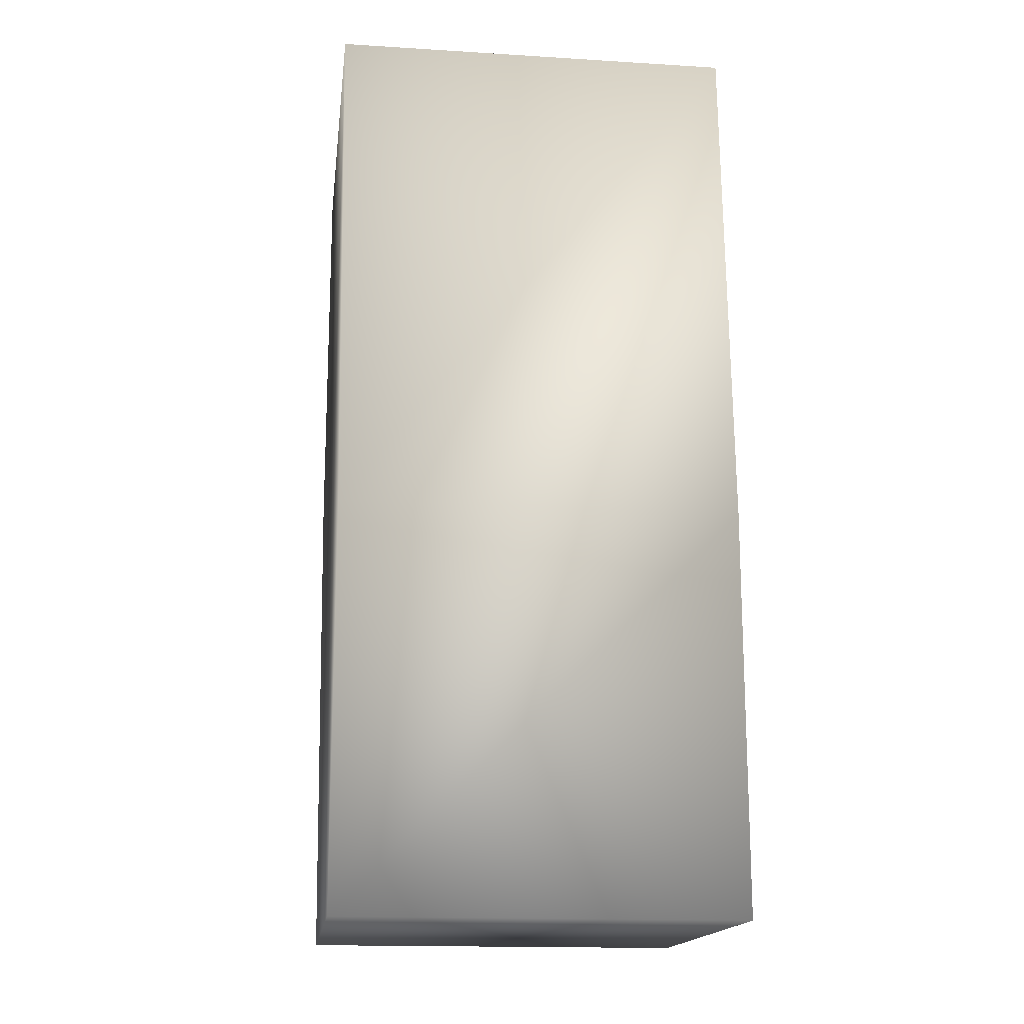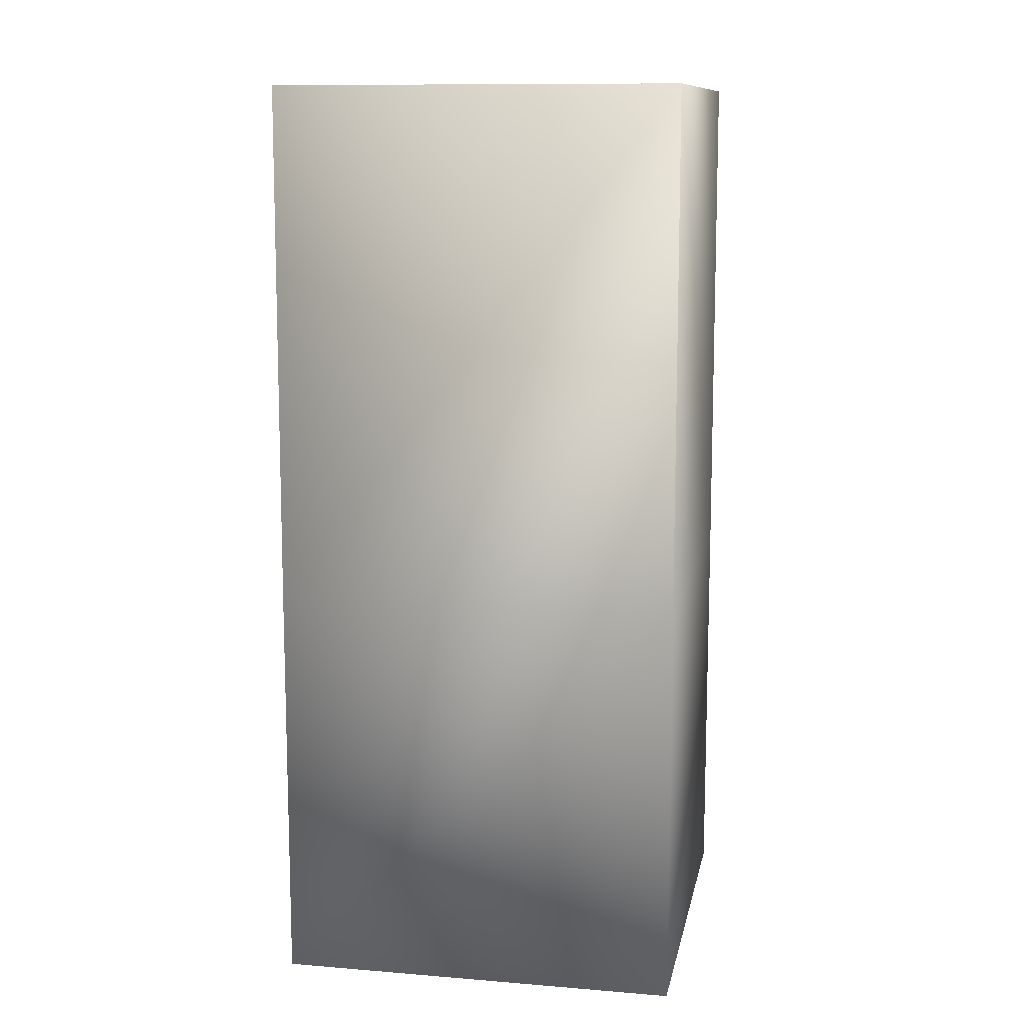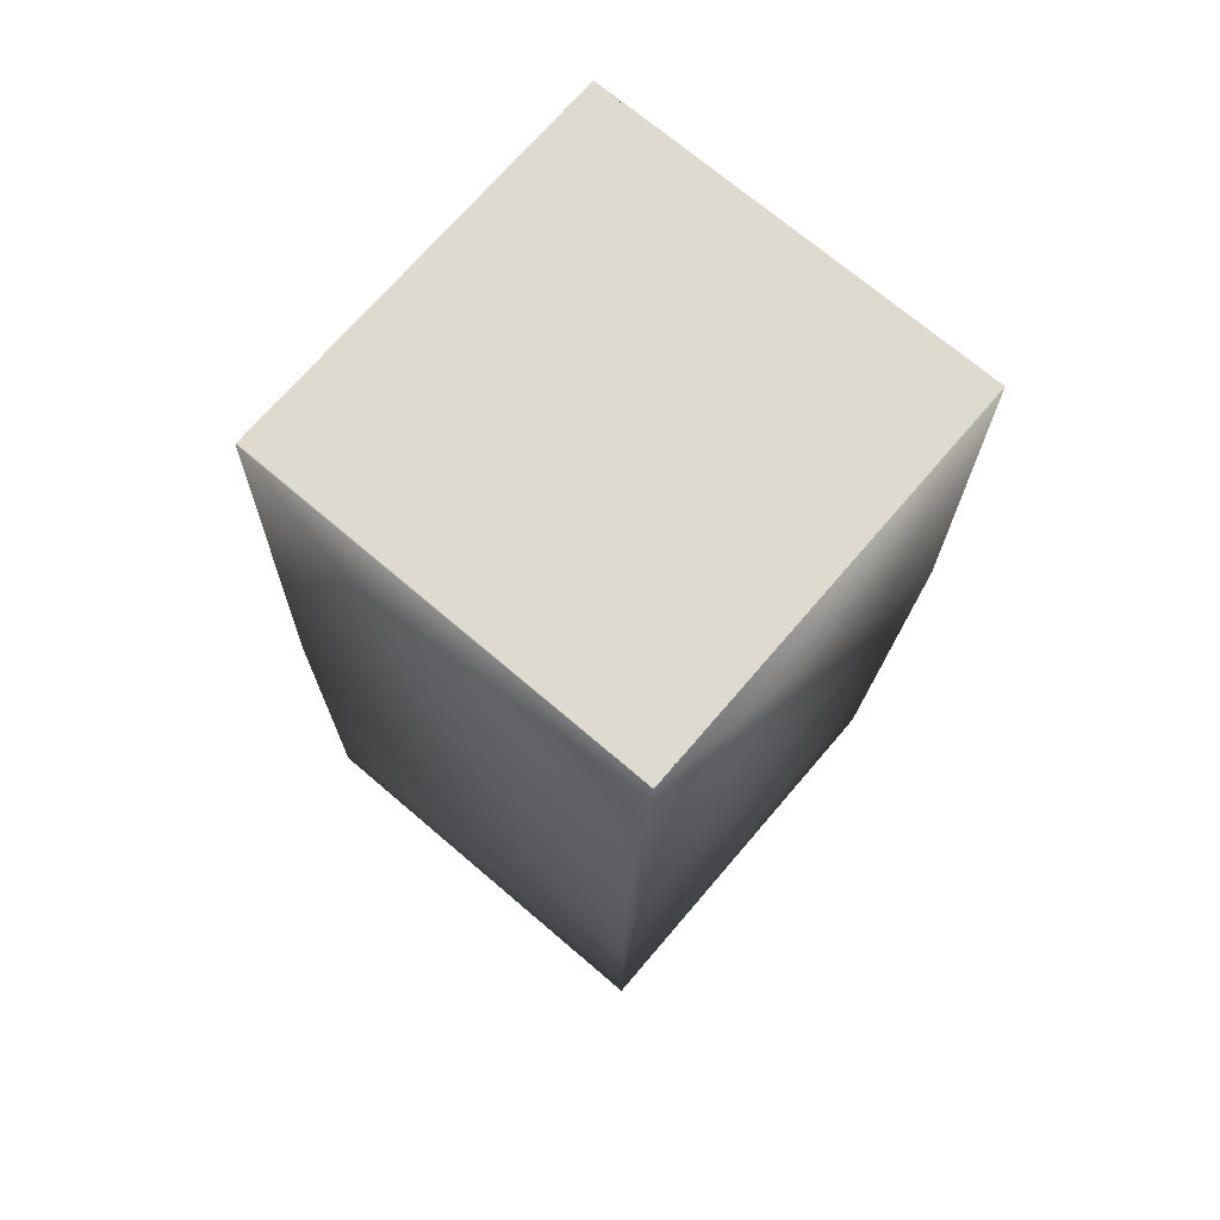
<metadata>
{"format":"obj","ext":"obj","renderer":"f3d","projection":"perspective","resolution":1024,"background":"white","views":[{"elev":-16.6,"azim":172.9,"up":"+Z"},{"elev":11.4,"azim":-168.9,"up":"+Z"},{"elev":71.0,"azim":-49.5,"up":"+Z"}]}
</metadata>
<code>
v 0.05 0.05 0.2064
v 0.05 0.05 0.1064
v -0.05 0.05 0.2064
v -0.04931 0.0448 0.3348
v 0.05136 0.0448 0.3348
v 0.05136 0.0448 0.2348
v 0.05 -0.05 0.1064
v -0.05 0.05 0.1064
v -0.05 -0.05 0.1064
v 0.05136 -0.05534 0.2348
v -0.04931 -0.05534 0.2348
v -0.05 -0.05 0.2064
v -0.04931 0.0448 0.3348
v -0.04931 -0.05534 0.3348
v 0.05103 0.04473 0.3348
v 0.05104 0.04473 0.3348
v 0.05104 0.04473 0.3348
v 0.05106 0.04473 0.3348
v 0.05109 0.04474 0.3348
v 0.0511 0.04474 0.3348
v 0.05111 0.04474 0.3348
v 0.05112 0.04474 0.3348
v 0.05114 0.04475 0.3348
v 0.05116 0.04475 0.3348
v 0.05117 0.04475 0.3348
v 0.0512 0.04476 0.3348
v 0.05123 0.04477 0.3348
v 0.05125 0.04477 0.3348
v 0.05126 0.04477 0.3348
v 0.05128 0.04478 0.3348
v 0.05129 0.04478 0.3348
v 0.0513 0.04478 0.3348
v 0.05131 0.04479 0.3348
v 0.05132 0.04479 0.3348
v 0.05133 0.04479 0.3348
v 0.05135 0.0448 0.3348
v 0.05136 0.0448 0.3348
v 0.05136 0.0448 0.3348
v -0.049 0.04474 0.3348
v 0.05103 -0.05528 0.3348
v 0.05104 -0.05527 0.3348
v 0.05104 -0.05527 0.3348
v 0.05104 -0.05527 0.3348
v 0.05105 -0.05527 0.3348
v 0.05105 -0.05527 0.3348
v 0.05105 -0.05527 0.3348
v 0.05106 -0.05527 0.3348
v 0.05106 -0.05527 0.3348
v 0.05106 -0.05527 0.3348
v 0.05106 -0.05527 0.3348
v 0.05107 -0.05527 0.3348
v 0.05107 -0.05527 0.3348
v 0.05108 -0.05527 0.3348
v 0.05108 -0.05527 0.3348
v 0.05109 -0.05527 0.3348
v 0.05109 -0.05528 0.3348
v 0.0511 -0.05528 0.3348
v 0.0511 -0.05528 0.3348
v 0.05111 -0.05528 0.3348
v 0.05112 -0.05528 0.3348
v 0.05112 -0.05528 0.3348
v 0.05113 -0.05528 0.3348
v -0.04896 0.04473 0.3348
v -0.04896 -0.05527 0.3348
v -0.04896 0.04473 0.3348
v -0.04896 0.04473 0.3348
v -0.04896 0.04473 0.3348
v -0.04896 0.04473 0.3348
v -0.04896 0.04473 0.3348
v -0.04896 0.04473 0.3348
v -0.04897 0.04473 0.3348
v -0.04897 0.04474 0.3348
v -0.04897 0.04474 0.3348
v -0.04898 0.04474 0.3348
v -0.04898 0.04474 0.3348
v -0.04899 0.04474 0.3348
v -0.04899 0.04474 0.3348
v 0.05104 0.04473 0.3348
v 0.05105 0.04473 0.3348
v 0.05105 0.04473 0.3348
v 0.05106 0.04473 0.3348
v 0.05105 0.04473 0.3348
v 0.05106 0.04473 0.3348
v 0.05106 0.04473 0.3348
v 0.05113 -0.05528 0.3348
v 0.05107 0.04473 0.3348
v 0.05108 0.04473 0.3348
v 0.05107 0.04473 0.3348
v 0.05108 0.04473 0.3348
v 0.05109 0.04474 0.3348
v 0.05114 -0.05529 0.3348
v 0.0511 0.04474 0.3348
v 0.05112 0.04474 0.3348
v 0.05115 -0.05529 0.3348
v 0.05113 0.04475 0.3348
v 0.05113 0.04475 0.3348
v 0.05115 0.04475 0.3348
v 0.05116 -0.05529 0.3348
v 0.05116 0.04475 0.3348
v 0.05118 0.04476 0.3348
v 0.05119 0.04476 0.3348
v 0.05116 -0.05529 0.3348
v 0.05119 0.04476 0.3348
v 0.05117 -0.05529 0.3348
v 0.05121 0.04476 0.3348
v 0.05122 0.04477 0.3348
v 0.05122 0.04476 0.3348
v 0.05118 -0.05529 0.3348
v 0.05119 -0.05529 0.3348
v 0.05124 0.04477 0.3348
v 0.05119 -0.0553 0.3348
v 0.05126 0.04478 0.3348
v 0.05127 0.04478 0.3348
v 0.0512 -0.0553 0.3348
v 0.05128 0.04478 0.3348
v 0.05121 -0.0553 0.3348
v 0.05122 -0.0553 0.3348
v 0.0513 0.04478 0.3348
v 0.05122 -0.0553 0.3348
v 0.05131 0.04479 0.3348
v 0.05123 -0.05531 0.3348
v 0.05132 0.04479 0.3348
v 0.05133 0.04479 0.3348
v 0.05124 -0.05531 0.3348
v 0.05125 -0.05531 0.3348
v 0.05134 0.04479 0.3348
v 0.05134 0.0448 0.3348
v 0.05134 0.04479 0.3348
v 0.05126 -0.05531 0.3348
v 0.05126 -0.05531 0.3348
v 0.05135 0.0448 0.3348
v 0.05135 0.0448 0.3348
v 0.05127 -0.05532 0.3348
v 0.05135 0.0448 0.3348
v 0.05136 0.0448 0.3348
v 0.05136 0.0448 0.3348
v 0.05128 -0.05532 0.3348
v 0.05136 0.0448 0.3348
v 0.05136 0.0448 0.3348
v 0.05136 0.0448 0.3348
v 0.05136 0.0448 0.3348
v 0.05136 0.0448 0.3348
v 0.05136 0.0448 0.3348
v 0.05136 -0.05534 0.3348
v -0.049 0.04475 0.3348
v -0.04901 0.04475 0.3348
v -0.04902 0.04475 0.3348
v -0.04902 0.04475 0.3348
v -0.04903 0.04475 0.3348
v -0.04904 0.04475 0.3348
v -0.04905 0.04475 0.3348
v -0.04906 0.04476 0.3348
v -0.04906 0.04476 0.3348
v -0.04908 0.04476 0.3348
v -0.04908 0.04476 0.3348
v -0.04909 0.04476 0.3348
v -0.0491 0.04476 0.3348
v -0.04911 0.04477 0.3348
v -0.04912 0.04477 0.3348
v -0.04913 0.04477 0.3348
v -0.04914 0.04477 0.3348
v -0.04915 0.04477 0.3348
v -0.04916 0.04478 0.3348
v -0.04917 0.04478 0.3348
v -0.04918 0.04478 0.3348
v -0.04919 0.04478 0.3348
v -0.0492 0.04478 0.3348
v -0.04921 0.04478 0.3348
v -0.04922 0.04478 0.3348
v -0.04922 0.04479 0.3348
v -0.04923 0.04479 0.3348
v -0.04924 0.04479 0.3348
v -0.04925 0.04479 0.3348
v -0.04925 0.04479 0.3348
v -0.04926 0.04479 0.3348
v -0.04927 0.04479 0.3348
v -0.04927 0.04479 0.3348
v -0.04928 0.0448 0.3348
v -0.04928 0.0448 0.3348
v -0.04929 0.0448 0.3348
v -0.04929 0.0448 0.3348
v -0.04929 0.0448 0.3348
v -0.04929 0.0448 0.3348
v -0.0493 0.0448 0.3348
v -0.0493 0.0448 0.3348
v -0.0493 0.0448 0.3348
v -0.0493 0.0448 0.3348
v -0.04931 0.0448 0.3348
v -0.04931 0.0448 0.3348
v -0.04931 0.0448 0.3348
v -0.04931 0.0448 0.3348
v -0.04931 0.0448 0.3348
v 0.05128 -0.05532 0.3348
v 0.05129 -0.05532 0.3348
v 0.0513 -0.05532 0.3348
v 0.0513 -0.05532 0.3348
v 0.05131 -0.05532 0.3348
v 0.05131 -0.05533 0.3348
v 0.05132 -0.05533 0.3348
v 0.05132 -0.05533 0.3348
v 0.05133 -0.05533 0.3348
v 0.05133 -0.05533 0.3348
v 0.05134 -0.05533 0.3348
v 0.05134 -0.05533 0.3348
v 0.05134 -0.05534 0.3348
v 0.05135 -0.05534 0.3348
v 0.05135 -0.05534 0.3348
v 0.05135 -0.05534 0.3348
v 0.05135 -0.05534 0.3348
v 0.05136 -0.05534 0.3348
v 0.05136 -0.05534 0.3348
v 0.05136 -0.05534 0.3348
v 0.05136 -0.05534 0.3348
v 0.05136 -0.05534 0.3348
v 0.05136 -0.05534 0.3348
v 0.05136 -0.05534 0.3348
v 0.05136 -0.05534 0.3348
v 0.05136 -0.05534 0.3348
v 0.05136 -0.05534 0.3348
v -0.04896 -0.05527 0.3348
v -0.04896 -0.05527 0.3348
v -0.04896 -0.05527 0.3348
v -0.04896 -0.05527 0.3348
v -0.04897 -0.05527 0.3348
v -0.04897 -0.05527 0.3348
v -0.04897 -0.05528 0.3348
v -0.04898 -0.05528 0.3348
v -0.04899 -0.05528 0.3348
v -0.04899 -0.05528 0.3348
v -0.049 -0.05528 0.3348
v -0.049 -0.05528 0.3348
v -0.04901 -0.05528 0.3348
v -0.04902 -0.05529 0.3348
v -0.04902 -0.05529 0.3348
v -0.04903 -0.05529 0.3348
v -0.04904 -0.05529 0.3348
v -0.04905 -0.05529 0.3348
v -0.04906 -0.05529 0.3348
v -0.04906 -0.05529 0.3348
v -0.04908 -0.0553 0.3348
v -0.04908 -0.0553 0.3348
v -0.04909 -0.0553 0.3348
v -0.0491 -0.0553 0.3348
v -0.04911 -0.0553 0.3348
v -0.04912 -0.05531 0.3348
v -0.04913 -0.05531 0.3348
v -0.04914 -0.05531 0.3348
v -0.04915 -0.05531 0.3348
v -0.04916 -0.05531 0.3348
v -0.04917 -0.05532 0.3348
v -0.04918 -0.05532 0.3348
v -0.04919 -0.05532 0.3348
v -0.0492 -0.05532 0.3348
v -0.04921 -0.05532 0.3348
v -0.04922 -0.05532 0.3348
v -0.04922 -0.05532 0.3348
v -0.04923 -0.05533 0.3348
v -0.04924 -0.05533 0.3348
v -0.04925 -0.05533 0.3348
v -0.04925 -0.05533 0.3348
v -0.04926 -0.05533 0.3348
v -0.04927 -0.05533 0.3348
v -0.04927 -0.05533 0.3348
v -0.04928 -0.05534 0.3348
v -0.04928 -0.05534 0.3348
v -0.04929 -0.05534 0.3348
v -0.04929 -0.05534 0.3348
v -0.04929 -0.05534 0.3348
v -0.0493 -0.05534 0.3348
v -0.0493 -0.05534 0.3348
v -0.0493 -0.05534 0.3348
v -0.04931 -0.05534 0.3348
v -0.04931 -0.05534 0.3348
v -0.04931 -0.05534 0.3348
v -0.04897 0.04473 0.3348
v -0.04897 0.04473 0.3348
v -0.04897 -0.05528 0.3348
v -0.04896 -0.05527 0.3348
v -0.04896 -0.05527 0.3348
v -0.04896 -0.05527 0.3348
v -0.04931 -0.05534 0.3348
v -0.04897 0.04473 0.3348
v -0.04897 0.04473 0.3348
v -0.04896 0.04473 0.3348
v -0.04896 0.04473 0.3348
v -0.04896 0.04473 0.3348
v -0.04897 -0.05527 0.3348
v -0.04897 -0.05527 0.3348
v -0.04896 -0.05527 0.3348
v -0.04898 -0.05528 0.3348
v -0.04897 -0.05527 0.3348
v -0.04896 -0.05527 0.3348
v -0.04929 -0.05534 0.3348
v -0.0493 -0.05534 0.3348
v -0.04931 -0.05534 0.3348
v -0.04931 -0.05534 0.3348
f 1 2 3
f 1 3 4
f 1 5 6
f 1 6 2
f 1 4 5
f 2 7 8
f 2 8 3
f 2 6 7
f 7 9 8
f 7 6 10
f 7 10 11
f 7 11 9
f 3 8 12
f 3 12 13
f 3 13 4
f 8 9 12
f 12 9 11
f 12 14 13
f 12 11 14
f 15 16 17
f 15 17 18
f 15 18 19
f 15 19 20
f 15 20 21
f 15 21 22
f 15 22 23
f 15 23 24
f 15 24 25
f 15 25 26
f 15 26 27
f 15 27 28
f 15 28 29
f 15 29 30
f 15 30 31
f 15 31 32
f 15 32 33
f 15 33 34
f 15 34 35
f 15 35 36
f 15 36 37
f 15 37 38
f 15 38 5
f 15 5 39
f 15 40 41
f 15 41 42
f 15 42 43
f 15 43 44
f 15 44 45
f 15 45 46
f 15 46 47
f 15 47 48
f 15 48 49
f 15 49 50
f 15 50 51
f 15 51 52
f 15 52 53
f 15 53 54
f 15 54 55
f 15 55 56
f 15 56 57
f 15 57 58
f 15 58 59
f 15 59 60
f 15 60 61
f 15 61 62
f 15 62 16
f 15 63 64
f 15 65 63
f 15 66 65
f 15 67 66
f 15 68 67
f 15 69 68
f 15 70 69
f 15 71 70
f 15 72 71
f 15 73 72
f 15 74 73
f 15 75 74
f 15 76 75
f 15 77 76
f 15 39 77
f 15 64 40
f 16 78 17
f 16 62 78
f 78 62 17
f 17 79 80
f 17 80 81
f 17 81 18
f 17 62 79
f 79 62 80
f 80 82 81
f 80 62 82
f 82 83 81
f 82 62 83
f 83 62 81
f 81 84 18
f 81 62 85
f 81 85 84
f 84 85 18
f 18 86 87
f 18 87 19
f 18 85 86
f 86 88 87
f 86 85 88
f 88 89 87
f 88 85 89
f 89 85 87
f 87 90 19
f 87 85 90
f 90 85 91
f 90 91 19
f 19 91 20
f 20 92 21
f 20 91 92
f 92 91 21
f 21 93 22
f 21 91 93
f 93 91 94
f 93 94 22
f 22 95 96
f 22 96 23
f 22 94 95
f 95 94 96
f 96 94 23
f 23 97 24
f 23 94 98
f 23 98 97
f 97 98 24
f 24 99 25
f 24 98 99
f 99 98 25
f 25 100 101
f 25 101 26
f 25 98 102
f 25 102 100
f 100 102 101
f 101 103 26
f 101 102 104
f 101 104 103
f 103 104 26
f 26 105 106
f 26 106 27
f 26 104 105
f 105 107 106
f 105 104 108
f 105 108 107
f 107 108 106
f 106 108 109
f 106 109 27
f 27 110 28
f 27 109 110
f 110 109 28
f 28 109 111
f 28 111 29
f 29 112 30
f 29 111 112
f 112 113 30
f 112 111 114
f 112 114 113
f 113 114 30
f 30 115 31
f 30 114 116
f 30 116 115
f 115 116 31
f 31 116 117
f 31 117 32
f 32 118 33
f 32 117 118
f 118 117 119
f 118 119 33
f 33 120 34
f 33 119 121
f 33 121 120
f 120 121 34
f 34 122 123
f 34 123 35
f 34 121 124
f 34 124 122
f 122 124 123
f 123 124 125
f 123 125 35
f 35 126 127
f 35 127 36
f 35 125 126
f 126 128 127
f 126 125 129
f 126 129 128
f 128 129 127
f 127 129 130
f 127 130 36
f 36 131 132
f 36 132 37
f 36 130 131
f 131 130 133
f 131 133 132
f 132 134 135
f 132 135 37
f 132 133 134
f 134 133 135
f 135 136 37
f 135 133 137
f 135 137 136
f 136 138 37
f 136 137 138
f 37 138 38
f 138 139 38
f 138 137 139
f 139 140 38
f 139 141 140
f 139 5 141
f 139 137 5
f 140 141 38
f 38 141 142
f 38 142 5
f 141 5 142
f 142 143 5
f 142 5 143
f 5 144 6
f 5 145 39
f 5 146 145
f 5 147 146
f 5 148 147
f 5 149 148
f 5 150 149
f 5 151 150
f 5 152 151
f 5 153 152
f 5 154 153
f 5 155 154
f 5 156 155
f 5 157 156
f 5 158 157
f 5 159 158
f 5 160 159
f 5 161 160
f 5 162 161
f 5 163 162
f 5 164 163
f 5 165 164
f 5 166 165
f 5 167 166
f 5 168 167
f 5 169 168
f 5 170 169
f 5 171 170
f 5 172 171
f 5 173 172
f 5 174 173
f 5 175 174
f 5 176 175
f 5 177 176
f 5 178 177
f 5 179 178
f 5 180 179
f 5 181 180
f 5 182 181
f 5 183 182
f 5 184 183
f 5 185 184
f 5 186 185
f 5 187 186
f 5 188 187
f 5 189 188
f 5 190 189
f 5 191 190
f 5 192 191
f 5 4 192
f 5 137 193
f 5 193 194
f 5 194 195
f 5 195 196
f 5 196 197
f 5 197 198
f 5 198 199
f 5 199 200
f 5 200 201
f 5 201 202
f 5 202 203
f 5 203 204
f 5 204 205
f 5 205 206
f 5 206 207
f 5 207 208
f 5 208 209
f 5 209 210
f 5 210 211
f 5 211 212
f 5 212 213
f 5 213 214
f 5 214 215
f 5 215 216
f 5 216 217
f 5 217 218
f 5 218 219
f 5 219 144
f 6 144 10
f 40 50 41
f 40 51 50
f 40 52 51
f 40 53 52
f 40 54 53
f 40 55 54
f 40 56 55
f 40 57 56
f 40 58 57
f 40 59 58
f 40 60 59
f 40 61 60
f 40 62 61
f 40 85 62
f 40 91 85
f 40 94 91
f 40 98 94
f 40 102 98
f 40 104 102
f 40 108 104
f 40 109 108
f 40 111 109
f 40 114 111
f 40 116 114
f 40 117 116
f 40 119 117
f 40 121 119
f 40 124 121
f 40 125 124
f 40 129 125
f 40 130 129
f 40 133 130
f 40 137 133
f 40 193 137
f 40 194 193
f 40 195 194
f 40 196 195
f 40 197 196
f 40 198 197
f 40 199 198
f 40 200 199
f 40 201 200
f 40 202 201
f 40 203 202
f 40 204 203
f 40 144 204
f 40 64 220
f 40 220 221
f 40 221 222
f 40 222 223
f 40 223 224
f 40 224 225
f 40 225 226
f 40 226 227
f 40 227 228
f 40 228 229
f 40 229 230
f 40 230 231
f 40 231 232
f 40 232 233
f 40 233 234
f 40 234 235
f 40 235 236
f 40 236 237
f 40 237 238
f 40 238 239
f 40 239 240
f 40 240 241
f 40 241 242
f 40 242 144
f 41 48 42
f 41 49 48
f 41 50 49
f 42 47 43
f 42 48 47
f 43 46 44
f 43 47 46
f 44 46 45
f 204 144 205
f 205 144 206
f 206 144 207
f 207 144 208
f 208 144 209
f 209 144 210
f 210 144 211
f 211 144 212
f 212 144 213
f 213 144 214
f 214 144 215
f 215 144 216
f 216 144 217
f 217 144 218
f 218 144 219
f 144 242 243
f 144 243 244
f 144 244 245
f 144 245 246
f 144 246 247
f 144 247 248
f 144 248 249
f 144 249 250
f 144 250 251
f 144 251 252
f 144 252 253
f 144 253 254
f 144 254 255
f 144 255 256
f 144 256 257
f 144 257 258
f 144 258 259
f 144 259 260
f 144 260 261
f 144 261 262
f 144 262 263
f 144 263 264
f 144 264 265
f 144 265 266
f 144 266 267
f 144 267 268
f 144 268 269
f 144 269 270
f 144 270 271
f 144 271 272
f 144 272 273
f 144 273 274
f 144 274 14
f 144 14 10
f 10 14 11
f 275 276 73
f 275 73 74
f 275 74 75
f 275 75 76
f 275 76 77
f 275 77 39
f 275 39 145
f 275 145 146
f 275 146 147
f 275 147 148
f 275 148 149
f 275 149 150
f 275 150 151
f 275 151 152
f 275 152 153
f 275 153 154
f 275 154 155
f 275 155 156
f 275 156 157
f 275 157 158
f 275 158 159
f 275 159 160
f 275 160 161
f 275 161 162
f 275 162 163
f 275 163 164
f 275 164 165
f 275 165 166
f 275 166 167
f 275 167 168
f 275 168 169
f 275 169 170
f 275 170 171
f 275 171 172
f 275 172 173
f 275 173 174
f 275 174 175
f 275 175 176
f 275 176 177
f 275 177 178
f 275 178 179
f 275 179 13
f 275 13 14
f 275 277 278
f 275 278 279
f 275 279 280
f 275 280 64
f 275 64 276
f 275 281 277
f 275 14 281
f 276 282 72
f 276 72 73
f 276 64 282
f 282 283 71
f 282 71 72
f 282 64 283
f 283 284 70
f 283 70 71
f 283 64 284
f 284 285 69
f 284 69 70
f 284 64 285
f 285 286 68
f 285 68 69
f 285 64 286
f 286 63 67
f 286 67 68
f 286 64 63
f 63 65 67
f 65 66 67
f 179 180 13
f 180 181 13
f 181 182 13
f 182 183 13
f 183 184 13
f 184 185 13
f 185 186 13
f 186 187 13
f 187 188 13
f 188 189 13
f 189 190 13
f 190 191 13
f 191 192 13
f 192 4 13
f 277 287 288
f 277 288 289
f 277 289 278
f 277 226 287
f 277 290 226
f 277 227 290
f 277 228 227
f 277 229 228
f 277 230 229
f 277 231 230
f 277 232 231
f 277 233 232
f 277 234 233
f 277 235 234
f 277 236 235
f 277 237 236
f 277 238 237
f 277 239 238
f 277 240 239
f 277 241 240
f 277 242 241
f 277 281 242
f 287 291 288
f 287 225 291
f 287 226 225
f 291 224 288
f 291 225 224
f 288 292 289
f 288 223 292
f 288 224 223
f 292 223 289
f 289 222 278
f 289 223 222
f 278 221 279
f 278 222 221
f 279 220 280
f 279 221 220
f 280 220 64
f 226 290 227
f 242 281 243
f 243 245 244
f 243 281 245
f 245 281 246
f 246 281 247
f 247 281 248
f 248 281 249
f 249 251 250
f 249 281 251
f 251 281 252
f 252 254 253
f 252 281 254
f 254 281 255
f 255 281 256
f 256 281 257
f 257 281 258
f 258 281 259
f 259 281 260
f 260 281 261
f 261 263 262
f 261 281 263
f 263 265 264
f 263 281 265
f 265 281 266
f 266 281 267
f 267 293 268
f 267 281 293
f 268 293 269
f 293 281 269
f 269 281 270
f 270 281 271
f 271 294 272
f 271 281 294
f 294 281 272
f 272 295 273
f 272 281 295
f 295 281 273
f 273 296 274
f 273 281 296
f 296 281 274
f 274 281 14

</code>
